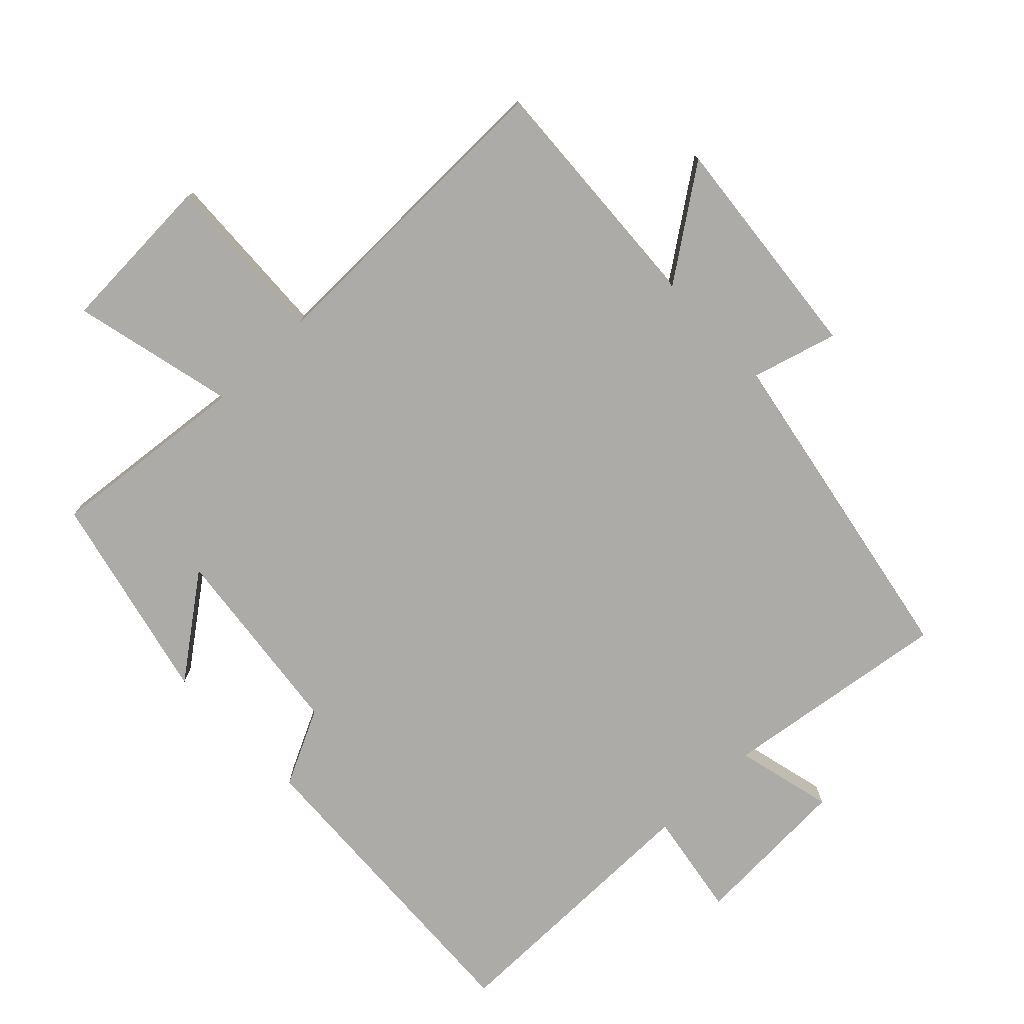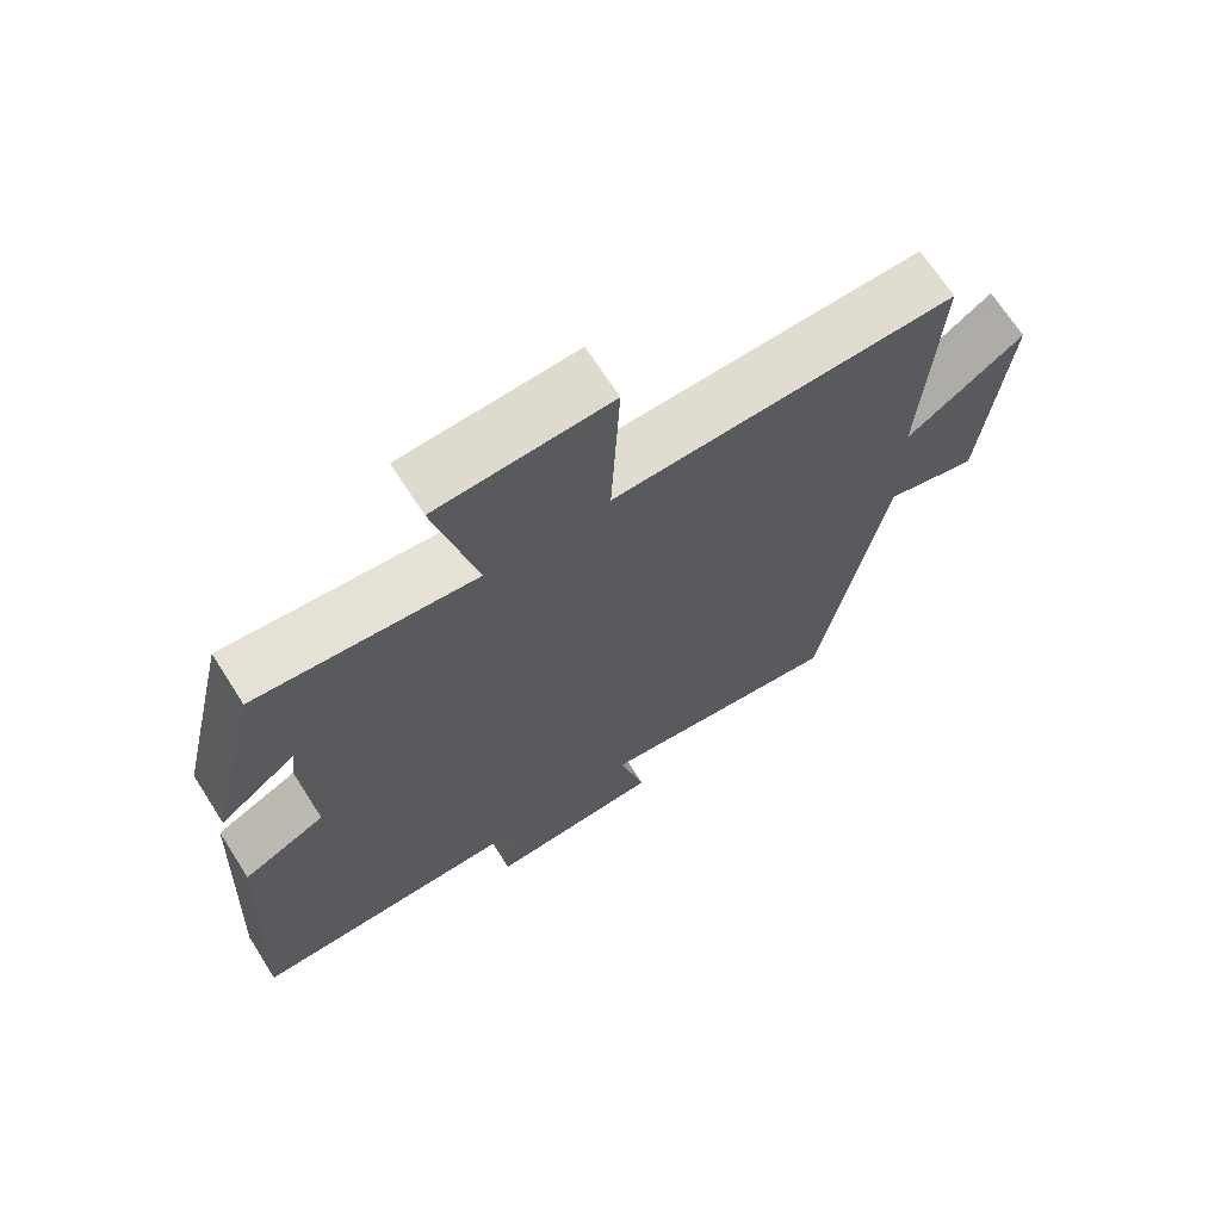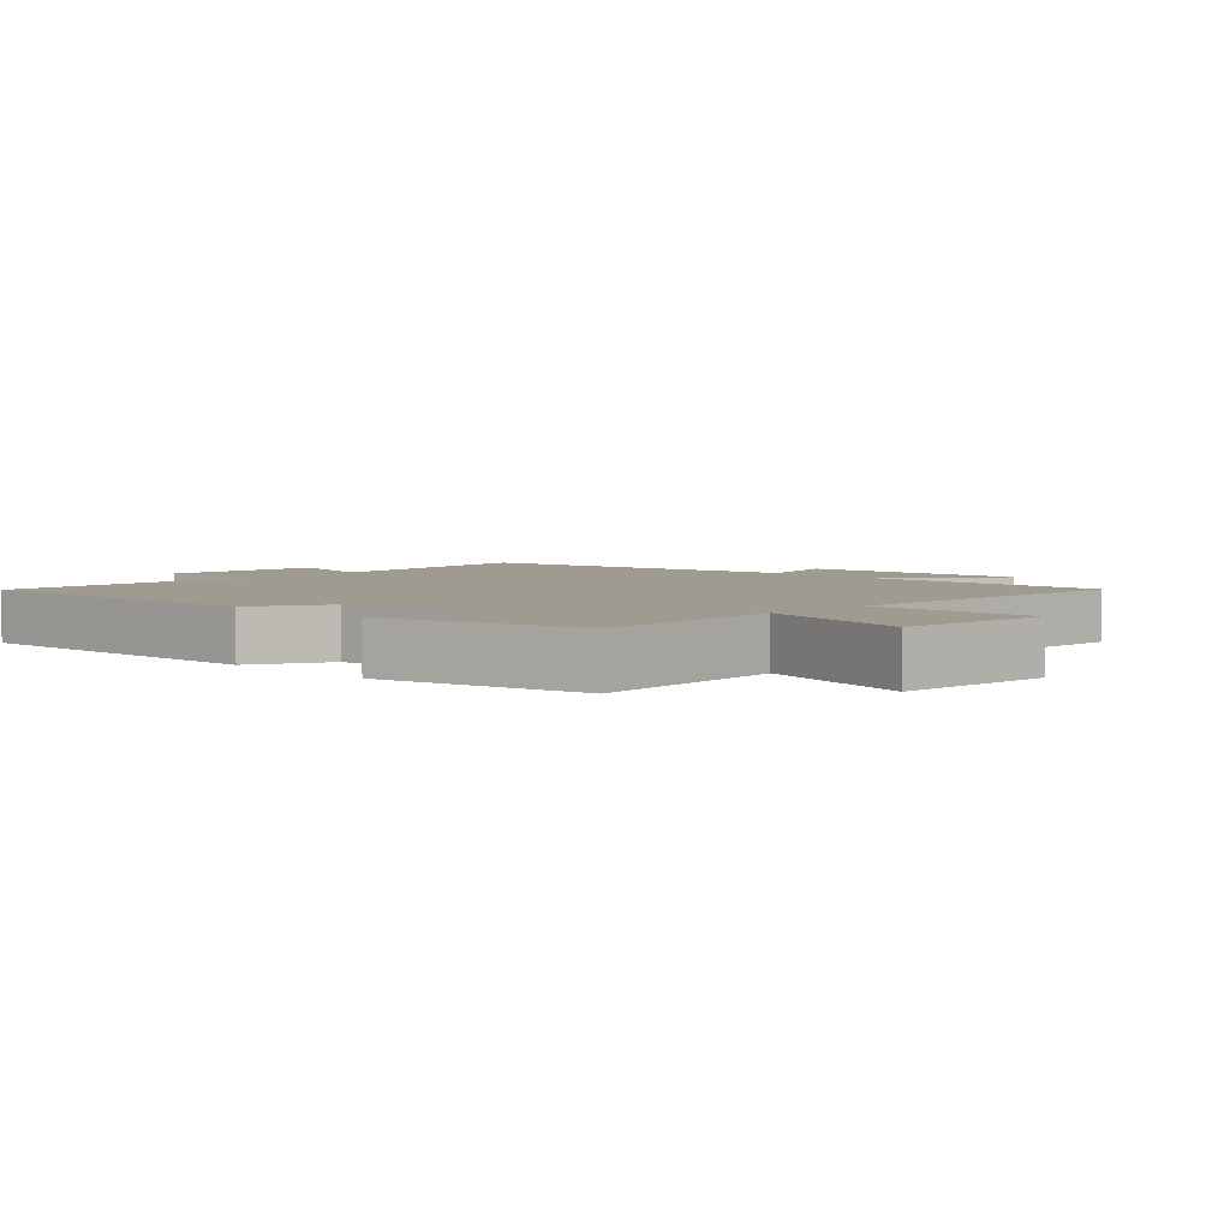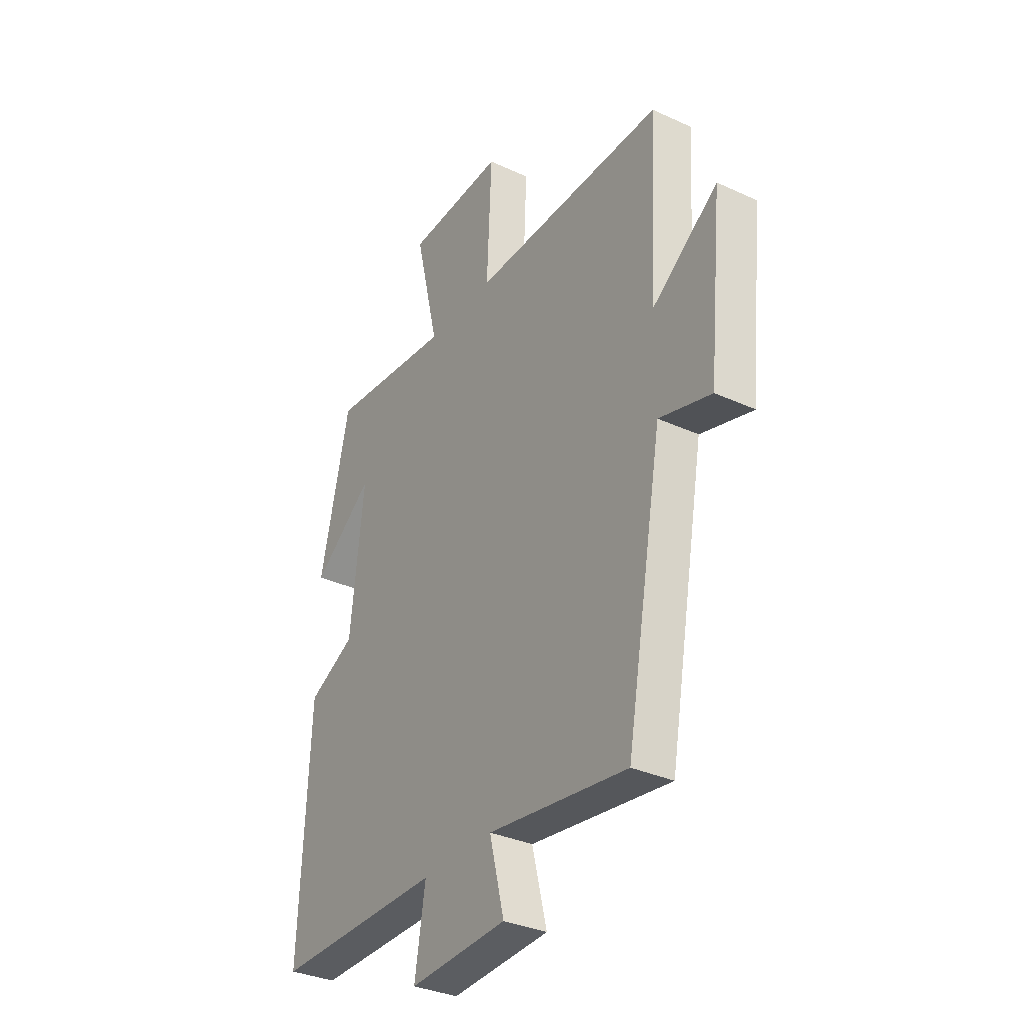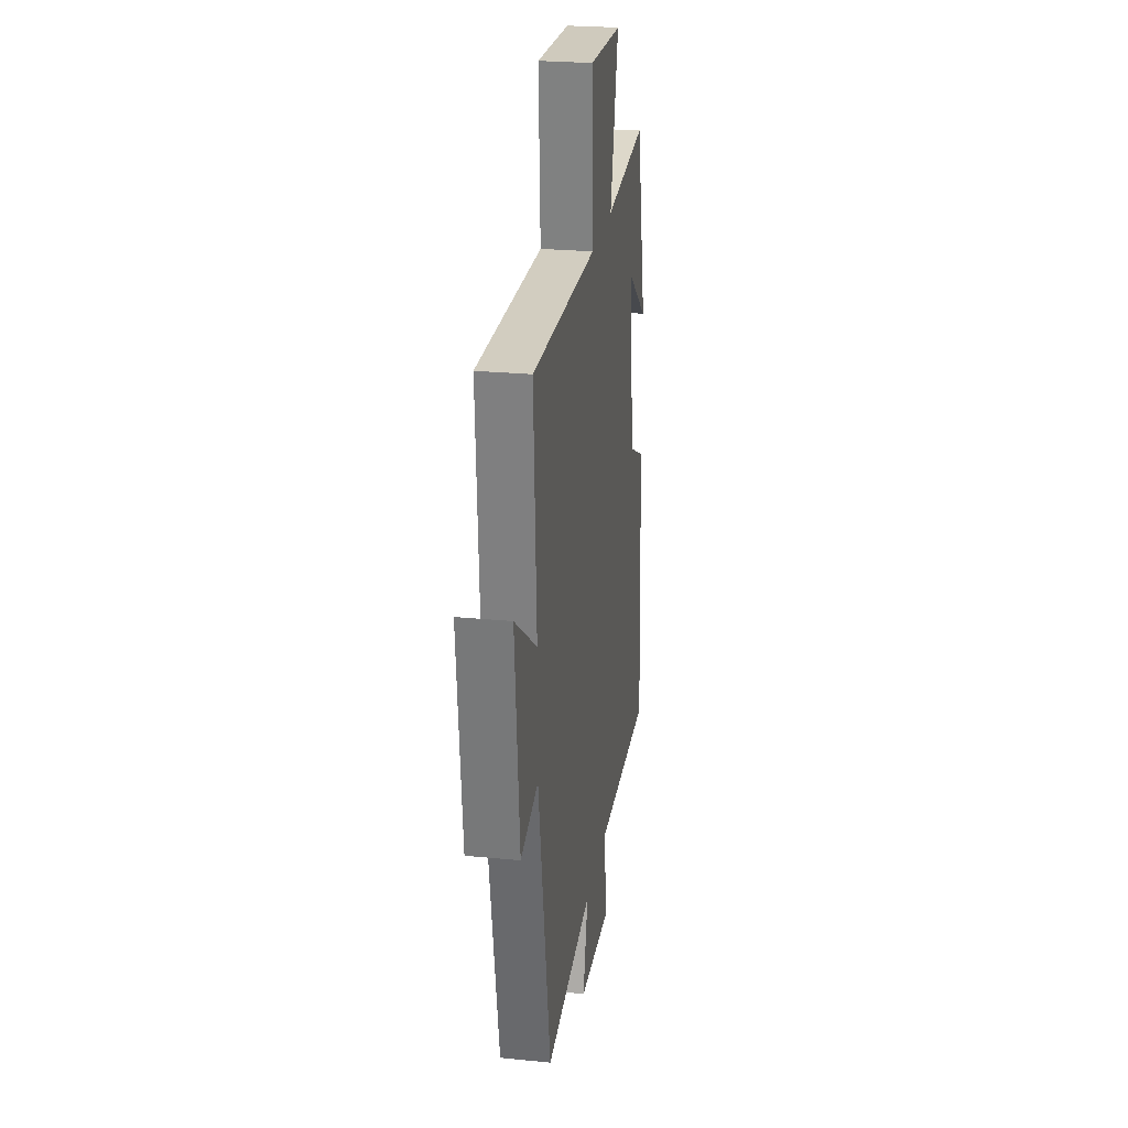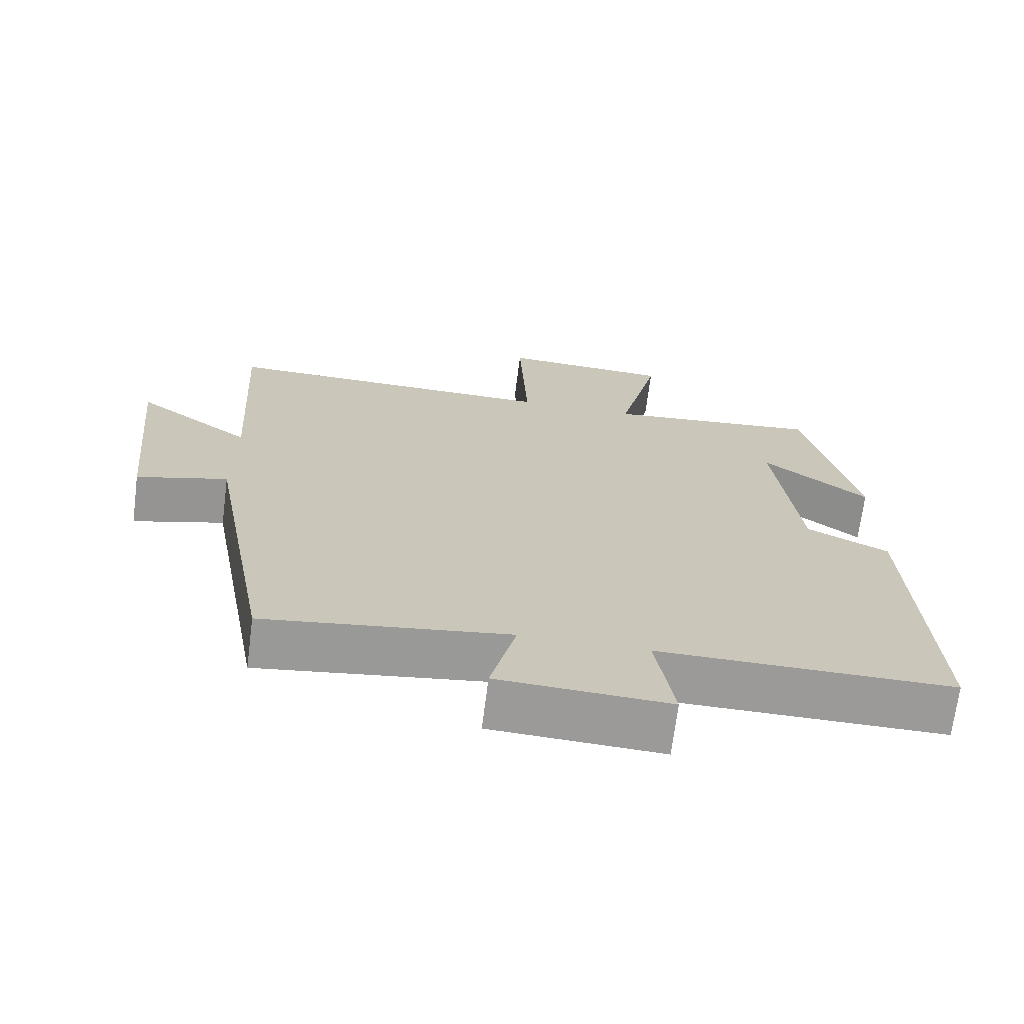
<metadata>
{"format":"obj","ext":"obj","renderer":"f3d","projection":"perspective","resolution":1024,"background":"white","views":[{"elev":-76.3,"azim":43.8,"up":"+Y"},{"elev":68.8,"azim":-32.6,"up":"+Z"},{"elev":4.1,"azim":-44.6,"up":"+Y"},{"elev":-33.4,"azim":57.8,"up":"+Z"},{"elev":25.5,"azim":99.0,"up":"+Z"},{"elev":-69.4,"azim":172.7,"up":"+Z"}]}
</metadata>
<code>
v -0.524 0.07 -0.502
v -0.5 0.07 -0.021
v -0.385 0.07 0.036
v -0.351 0.07 0.33
v -0.5 0.07 0.217
v -0.427 0.07 0.531
v -0.123 0.07 0.5
v -0.181 0.07 0.744
v 0.059 0.07 0.756
v 0.047 0.07 0.5
v 0.521 0.07 0.508
v 0.5 0.07 0.142
v 0.662 0.07 0.258
v 0.628 0.07 -0.086
v 0.5 0.07 -0.05
v 0.41 0.07 -0.547
v 0.067 0.07 -0.5
v 0.103 0.07 -0.646
v -0.137 0.07 -0.658
v -0.111 0.07 -0.5
v -0.524 0 -0.502
v -0.5 0 -0.021
v -0.385 0 0.036
v -0.351 0 0.33
v -0.5 0 0.217
v -0.427 0 0.531
v -0.123 0 0.5
v -0.181 0 0.744
v 0.059 0 0.756
v 0.047 0 0.5
v 0.521 0 0.508
v 0.5 0 0.142
v 0.662 0 0.258
v 0.628 0 -0.086
v 0.5 0 -0.05
v 0.41 0 -0.547
v 0.067 0 -0.5
v 0.103 0 -0.646
v -0.137 0 -0.658
v -0.111 0 -0.5
f 17 18 19 20
f 15 16 17
f 15 17 20
f 12 13 14 15
f 1 2 3
f 20 1 3
f 15 20 3
f 12 15 3
f 12 3 4
f 11 12 4
f 10 11 4
f 7 8 9 10
f 4 5 6
f 4 6 7
f 4 7 10
f 40 39 38 37
f 37 36 35
f 40 37 35
f 35 34 33 32
f 23 22 21
f 23 21 40
f 23 40 35
f 23 35 32
f 24 23 32
f 24 32 31
f 24 31 30
f 30 29 28 27
f 26 25 24
f 27 26 24
f 30 27 24
f 1 21 22 2
f 2 22 23 3
f 3 23 24 4
f 4 24 25 5
f 5 25 26 6
f 6 26 27 7
f 7 27 28 8
f 8 28 29 9
f 9 29 30 10
f 10 30 31 11
f 11 31 32 12
f 12 32 33 13
f 13 33 34 14
f 14 34 35 15
f 15 35 36 16
f 16 36 37 17
f 17 37 38 18
f 18 38 39 19
f 19 39 40 20
f 20 40 21 1

</code>
